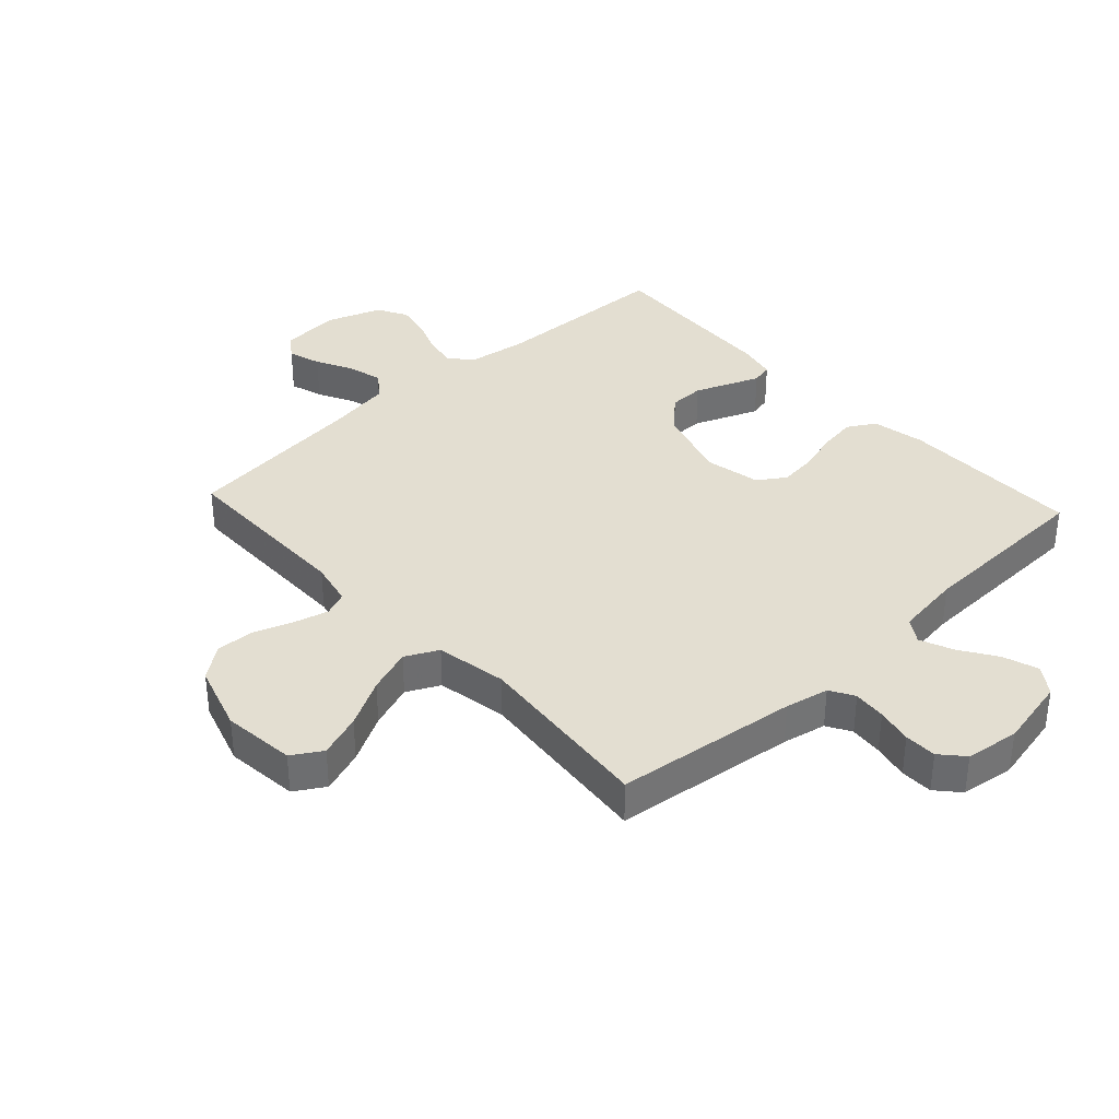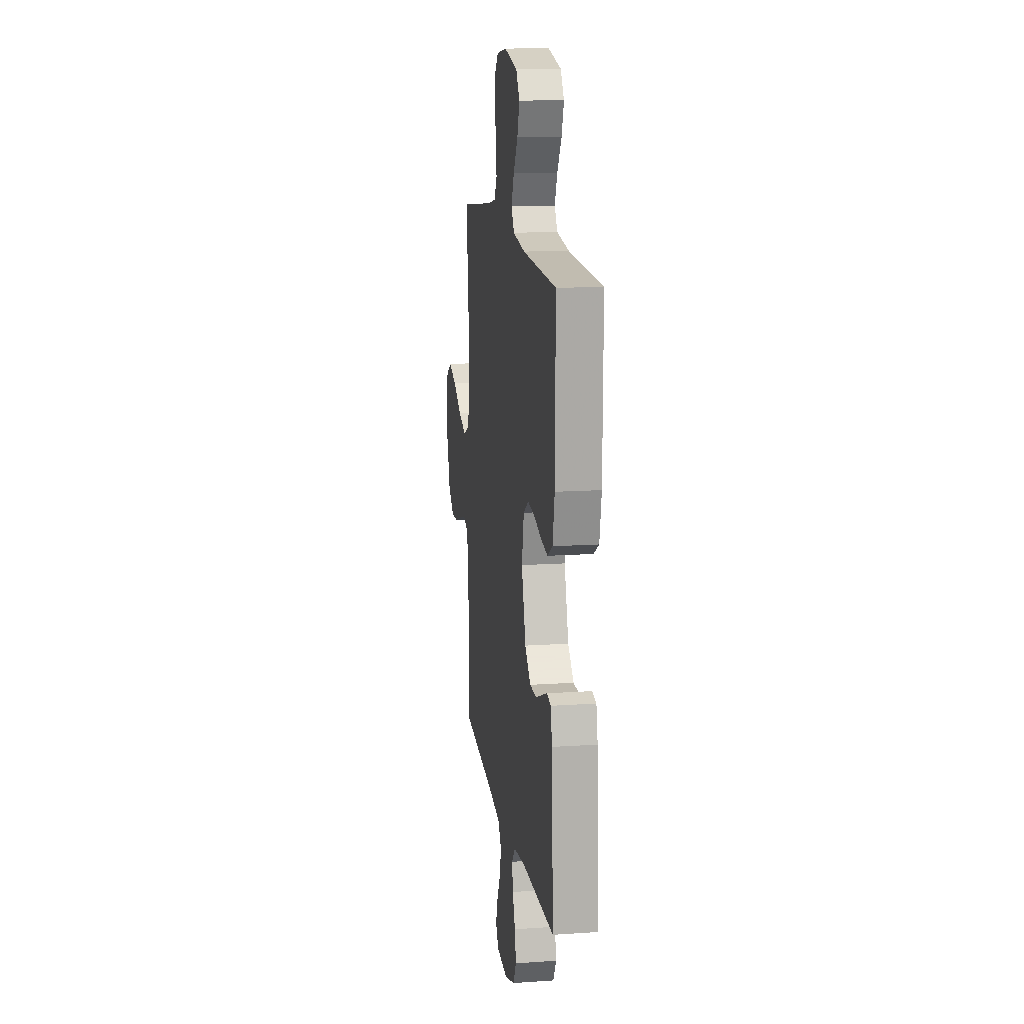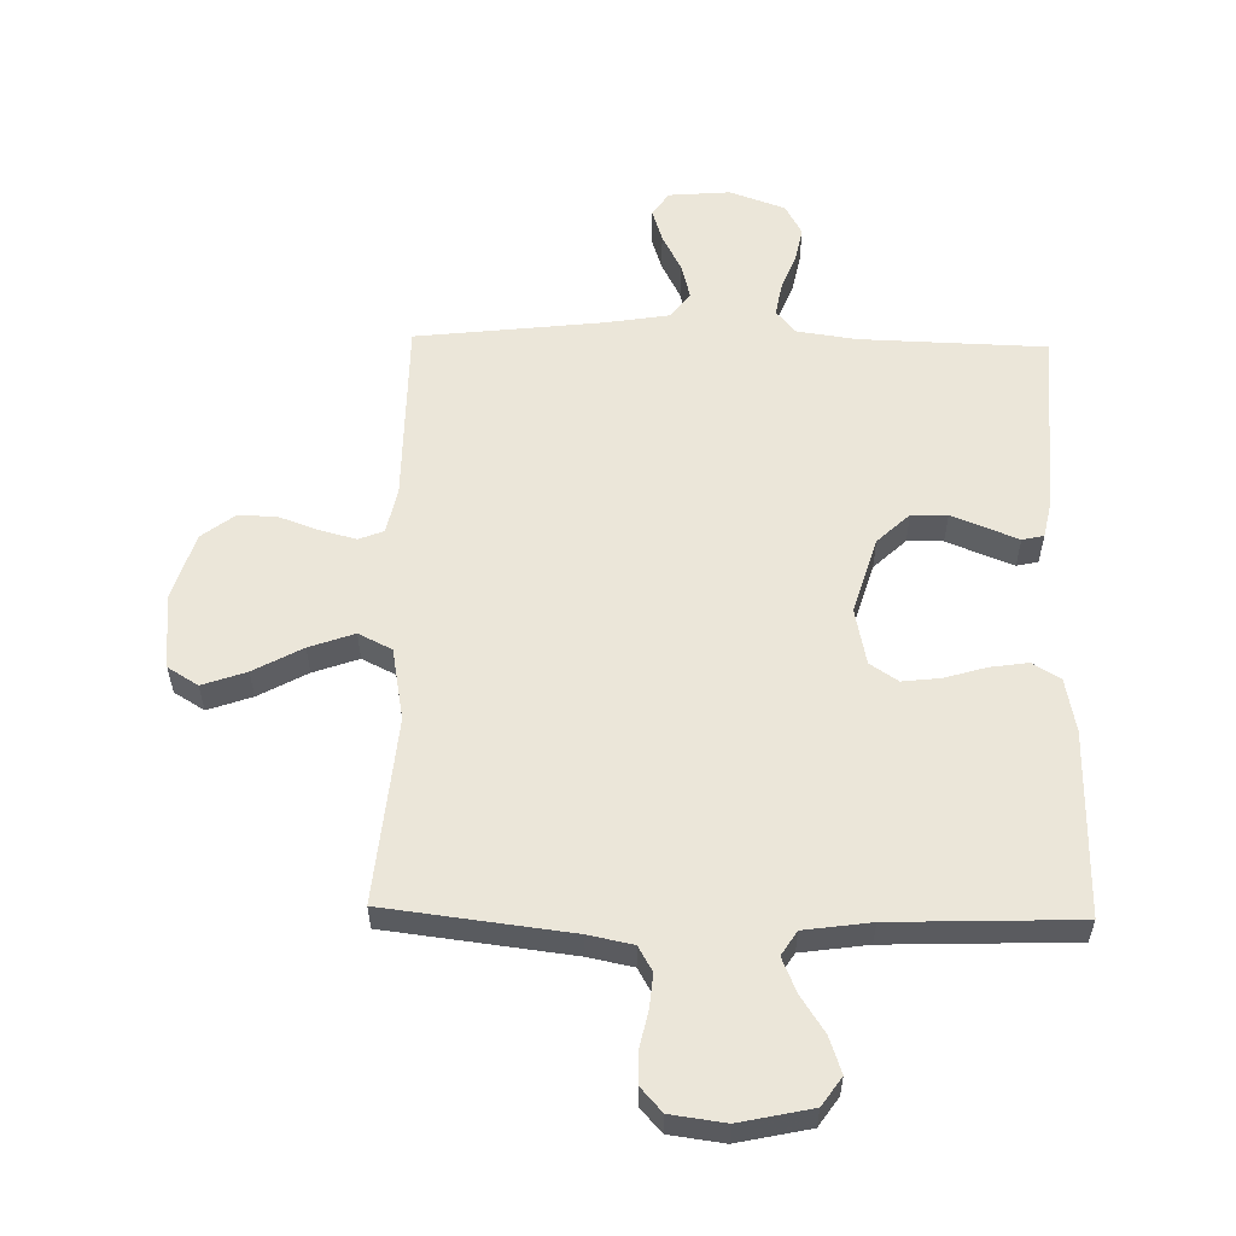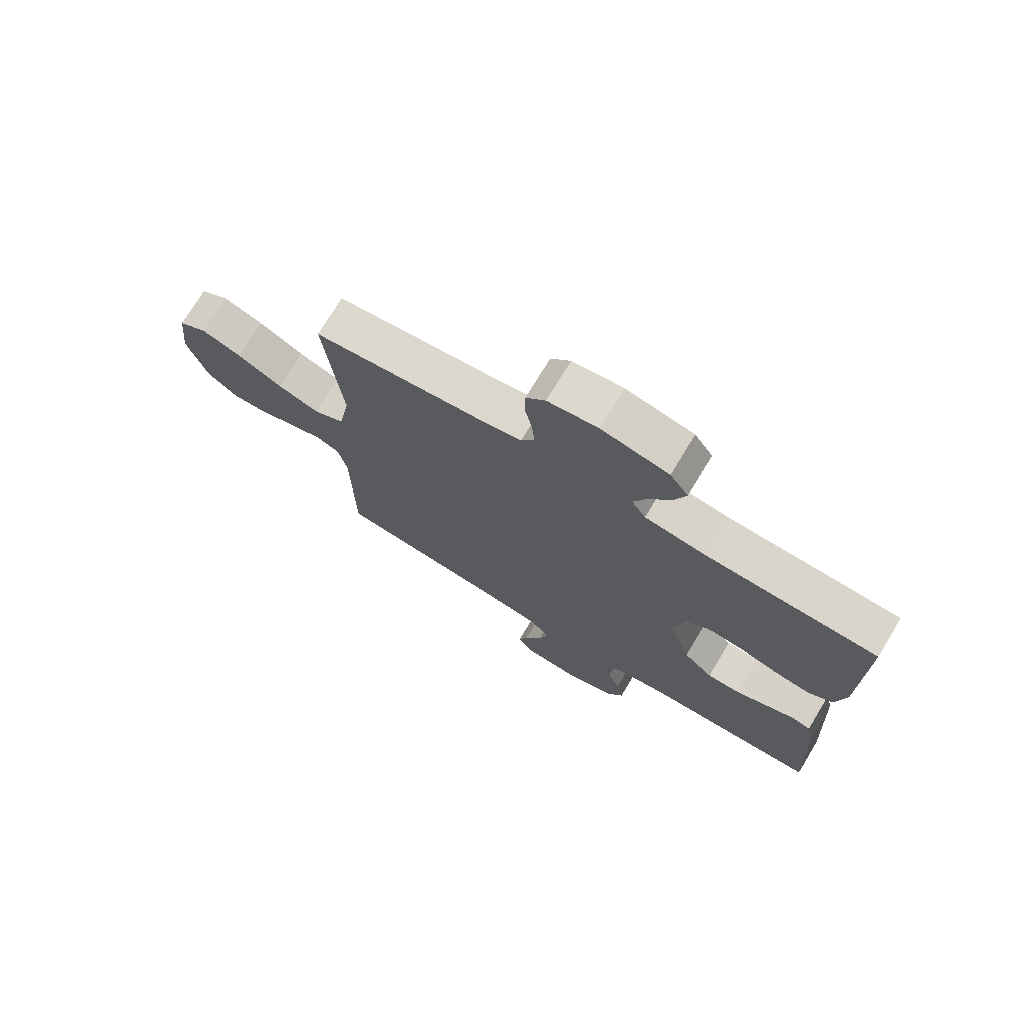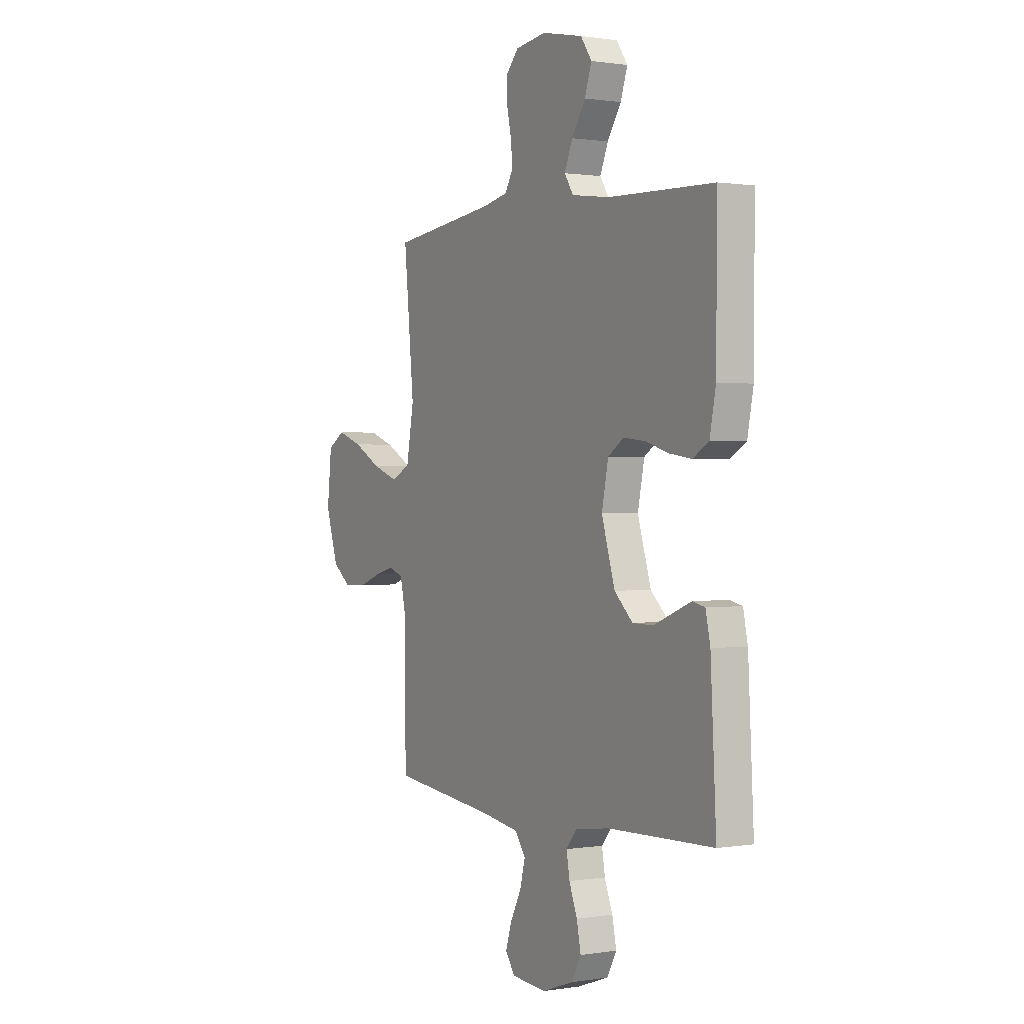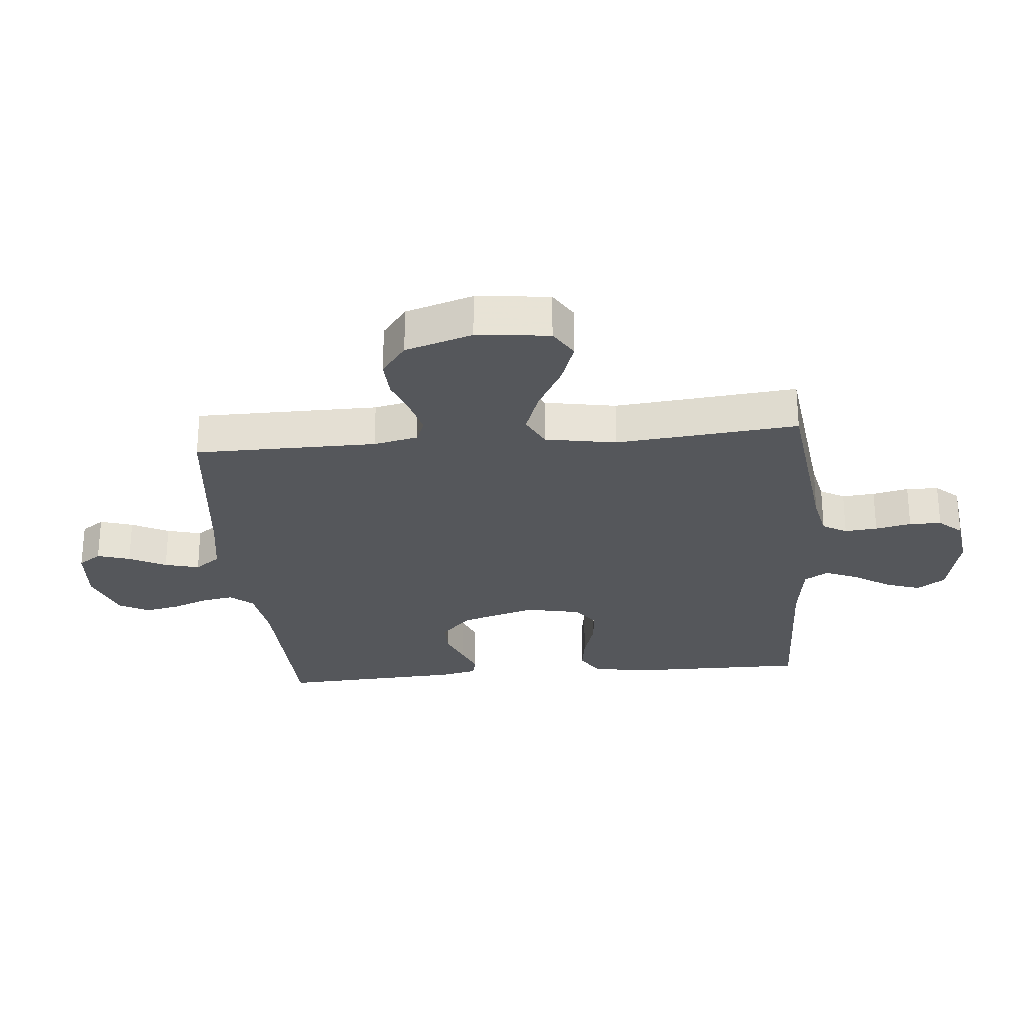
<metadata>
{"format":"obj","ext":"obj","renderer":"f3d","projection":"perspective","resolution":1024,"background":"white","views":[{"elev":36.2,"azim":-42.7,"up":"+Y"},{"elev":14.5,"azim":81.6,"up":"+Z"},{"elev":57.1,"azim":1.2,"up":"+Y"},{"elev":73.6,"azim":31.2,"up":"+Z"},{"elev":0.7,"azim":59.5,"up":"+Z"},{"elev":-27.0,"azim":-84.8,"up":"+Y"}]}
</metadata>
<code>
v -0.5 0.07 -0.5
v -0.502 0.07 -0.2
v -0.518 0.07 -0.127
v -0.558 0.07 -0.111
v -0.615 0.07 -0.126
v -0.679 0.07 -0.149
v -0.742 0.07 -0.152
v -0.796 0.07 -0.111
v -0.831 0.07 0
v -0.818 0.07 0.12
v -0.769 0.07 0.15
v -0.698 0.07 0.125
v -0.619 0.07 0.082
v -0.546 0.07 0.056
v -0.492 0.07 0.083
v -0.471 0.07 0.2
v -0.5 0.07 0.5
v -0.2 0.07 0.537
v -0.128 0.07 0.552
v -0.105 0.07 0.592
v -0.11 0.07 0.646
v -0.123 0.07 0.705
v -0.122 0.07 0.758
v -0.088 0.07 0.796
v 0 0.07 0.808
v 0.117 0.07 0.783
v 0.149 0.07 0.737
v 0.129 0.07 0.679
v 0.09 0.07 0.619
v 0.067 0.07 0.564
v 0.092 0.07 0.525
v 0.2 0.07 0.51
v 0.5 0.07 0.5
v 0.498 0.07 0.2
v 0.481 0.07 0.113
v 0.436 0.07 0.086
v 0.374 0.07 0.095
v 0.307 0.07 0.115
v 0.245 0.07 0.122
v 0.2 0.07 0.092
v 0.181 0.07 0
v 0.219 0.07 -0.124
v 0.271 0.07 -0.173
v 0.329 0.07 -0.174
v 0.386 0.07 -0.151
v 0.436 0.07 -0.131
v 0.471 0.07 -0.139
v 0.484 0.07 -0.2
v 0.5 0.07 -0.5
v 0.2 0.07 -0.509
v 0.104 0.07 -0.523
v 0.073 0.07 -0.56
v 0.082 0.07 -0.612
v 0.105 0.07 -0.671
v 0.117 0.07 -0.729
v 0.09 0.07 -0.779
v 0 0.07 -0.811
v -0.099 0.07 -0.803
v -0.126 0.07 -0.765
v -0.109 0.07 -0.711
v -0.078 0.07 -0.65
v -0.063 0.07 -0.593
v -0.094 0.07 -0.551
v -0.2 0.07 -0.534
v -0.5 0 -0.5
v -0.502 0 -0.2
v -0.518 0 -0.127
v -0.558 0 -0.111
v -0.615 0 -0.126
v -0.679 0 -0.149
v -0.742 0 -0.152
v -0.796 0 -0.111
v -0.831 0 0
v -0.818 0 0.12
v -0.769 0 0.15
v -0.698 0 0.125
v -0.619 0 0.082
v -0.546 0 0.056
v -0.492 0 0.083
v -0.471 0 0.2
v -0.5 0 0.5
v -0.2 0 0.537
v -0.128 0 0.552
v -0.105 0 0.592
v -0.11 0 0.646
v -0.123 0 0.705
v -0.122 0 0.758
v -0.088 0 0.796
v 0 0 0.808
v 0.117 0 0.783
v 0.149 0 0.737
v 0.129 0 0.679
v 0.09 0 0.619
v 0.067 0 0.564
v 0.092 0 0.525
v 0.2 0 0.51
v 0.5 0 0.5
v 0.498 0 0.2
v 0.481 0 0.113
v 0.436 0 0.086
v 0.374 0 0.095
v 0.307 0 0.115
v 0.245 0 0.122
v 0.2 0 0.092
v 0.181 0 0
v 0.219 0 -0.124
v 0.271 0 -0.173
v 0.329 0 -0.174
v 0.386 0 -0.151
v 0.436 0 -0.131
v 0.471 0 -0.139
v 0.484 0 -0.2
v 0.5 0 -0.5
v 0.2 0 -0.509
v 0.104 0 -0.523
v 0.073 0 -0.56
v 0.082 0 -0.612
v 0.105 0 -0.671
v 0.117 0 -0.729
v 0.09 0 -0.779
v 0 0 -0.811
v -0.099 0 -0.803
v -0.126 0 -0.765
v -0.109 0 -0.711
v -0.078 0 -0.65
v -0.063 0 -0.593
v -0.094 0 -0.551
v -0.2 0 -0.534
f 59 60 61
f 58 59 61
f 57 58 61
f 56 57 61
f 55 56 61
f 54 55 61
f 53 54 61
f 52 53 61 62
f 51 52 62 63
f 48 49 50
f 47 48 50
f 46 47 50
f 45 46 50
f 44 45 50
f 51 63 64
f 50 51 64
f 44 50 64
f 43 44 64
f 36 37 38
f 35 36 38
f 34 35 38
f 33 34 38
f 32 33 38
f 31 32 38 39
f 30 31 39 40
f 27 28 29
f 26 27 29
f 25 26 29
f 24 25 29
f 23 24 29
f 22 23 29
f 21 22 29
f 20 21 29 30
f 30 40 41
f 20 30 41
f 19 20 41
f 16 17 18
f 19 41 42
f 18 19 42
f 16 18 42
f 15 16 42
f 11 12 13
f 10 11 13
f 9 10 13
f 8 9 13
f 7 8 13
f 6 7 13
f 5 6 13
f 4 5 13 14
f 64 1 2
f 43 64 2
f 42 43 2
f 15 42 2
f 3 4 14 15
f 2 3 15
f 125 124 123
f 125 123 122
f 125 122 121
f 125 121 120
f 125 120 119
f 125 119 118
f 125 118 117
f 126 125 117 116
f 127 126 116 115
f 114 113 112
f 114 112 111
f 114 111 110
f 114 110 109
f 114 109 108
f 128 127 115
f 128 115 114
f 128 114 108
f 128 108 107
f 102 101 100
f 102 100 99
f 102 99 98
f 102 98 97
f 102 97 96
f 103 102 96 95
f 104 103 95 94
f 93 92 91
f 93 91 90
f 93 90 89
f 93 89 88
f 93 88 87
f 93 87 86
f 93 86 85
f 94 93 85 84
f 105 104 94
f 105 94 84
f 105 84 83
f 82 81 80
f 106 105 83
f 106 83 82
f 106 82 80
f 106 80 79
f 77 76 75
f 77 75 74
f 77 74 73
f 77 73 72
f 77 72 71
f 77 71 70
f 77 70 69
f 78 77 69 68
f 66 65 128
f 66 128 107
f 66 107 106
f 66 106 79
f 79 78 68 67
f 79 67 66
f 1 65 66 2
f 2 66 67 3
f 3 67 68 4
f 4 68 69 5
f 5 69 70 6
f 6 70 71 7
f 7 71 72 8
f 8 72 73 9
f 9 73 74 10
f 10 74 75 11
f 11 75 76 12
f 12 76 77 13
f 13 77 78 14
f 14 78 79 15
f 15 79 80 16
f 16 80 81 17
f 17 81 82 18
f 18 82 83 19
f 19 83 84 20
f 20 84 85 21
f 21 85 86 22
f 22 86 87 23
f 23 87 88 24
f 24 88 89 25
f 25 89 90 26
f 26 90 91 27
f 27 91 92 28
f 28 92 93 29
f 29 93 94 30
f 30 94 95 31
f 31 95 96 32
f 32 96 97 33
f 33 97 98 34
f 34 98 99 35
f 35 99 100 36
f 36 100 101 37
f 37 101 102 38
f 38 102 103 39
f 39 103 104 40
f 40 104 105 41
f 41 105 106 42
f 42 106 107 43
f 43 107 108 44
f 44 108 109 45
f 45 109 110 46
f 46 110 111 47
f 47 111 112 48
f 48 112 113 49
f 49 113 114 50
f 50 114 115 51
f 51 115 116 52
f 52 116 117 53
f 53 117 118 54
f 54 118 119 55
f 55 119 120 56
f 56 120 121 57
f 57 121 122 58
f 58 122 123 59
f 59 123 124 60
f 60 124 125 61
f 61 125 126 62
f 62 126 127 63
f 63 127 128 64
f 64 128 65 1

</code>
